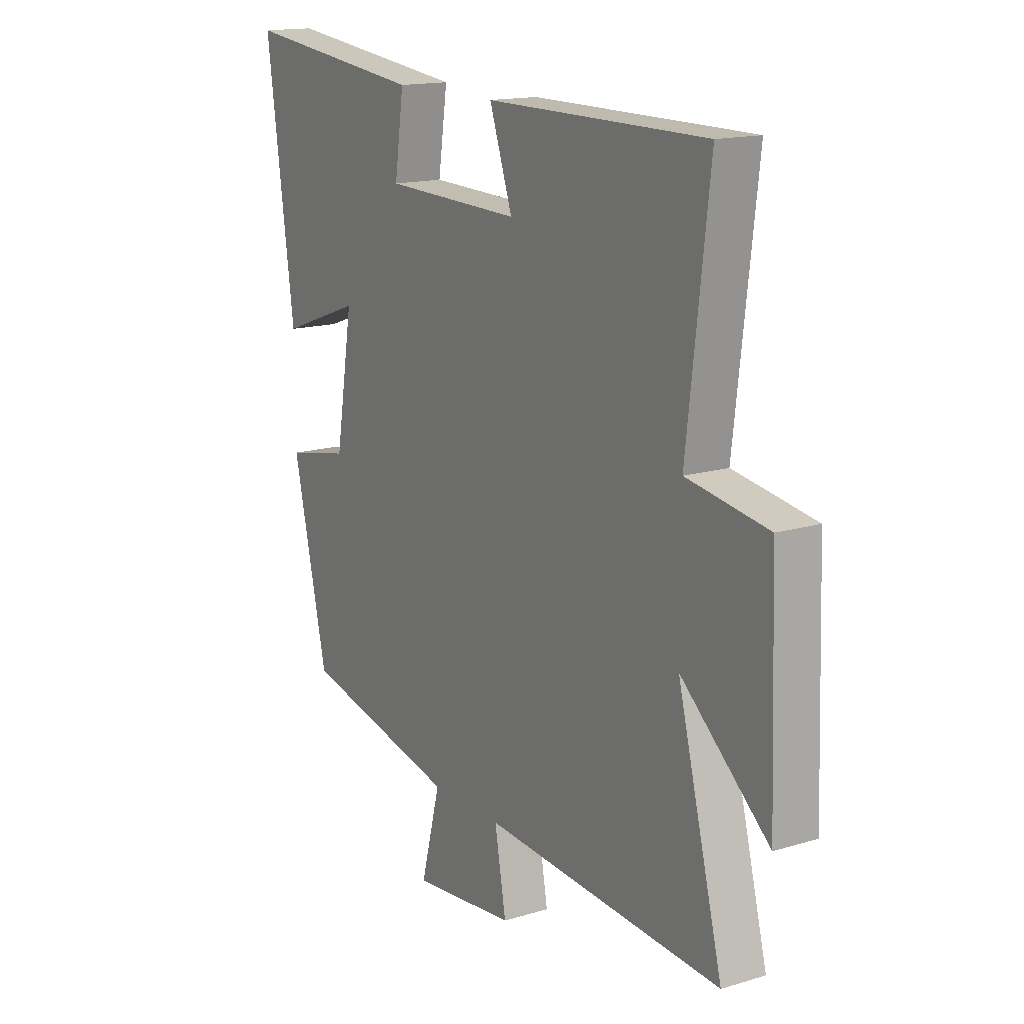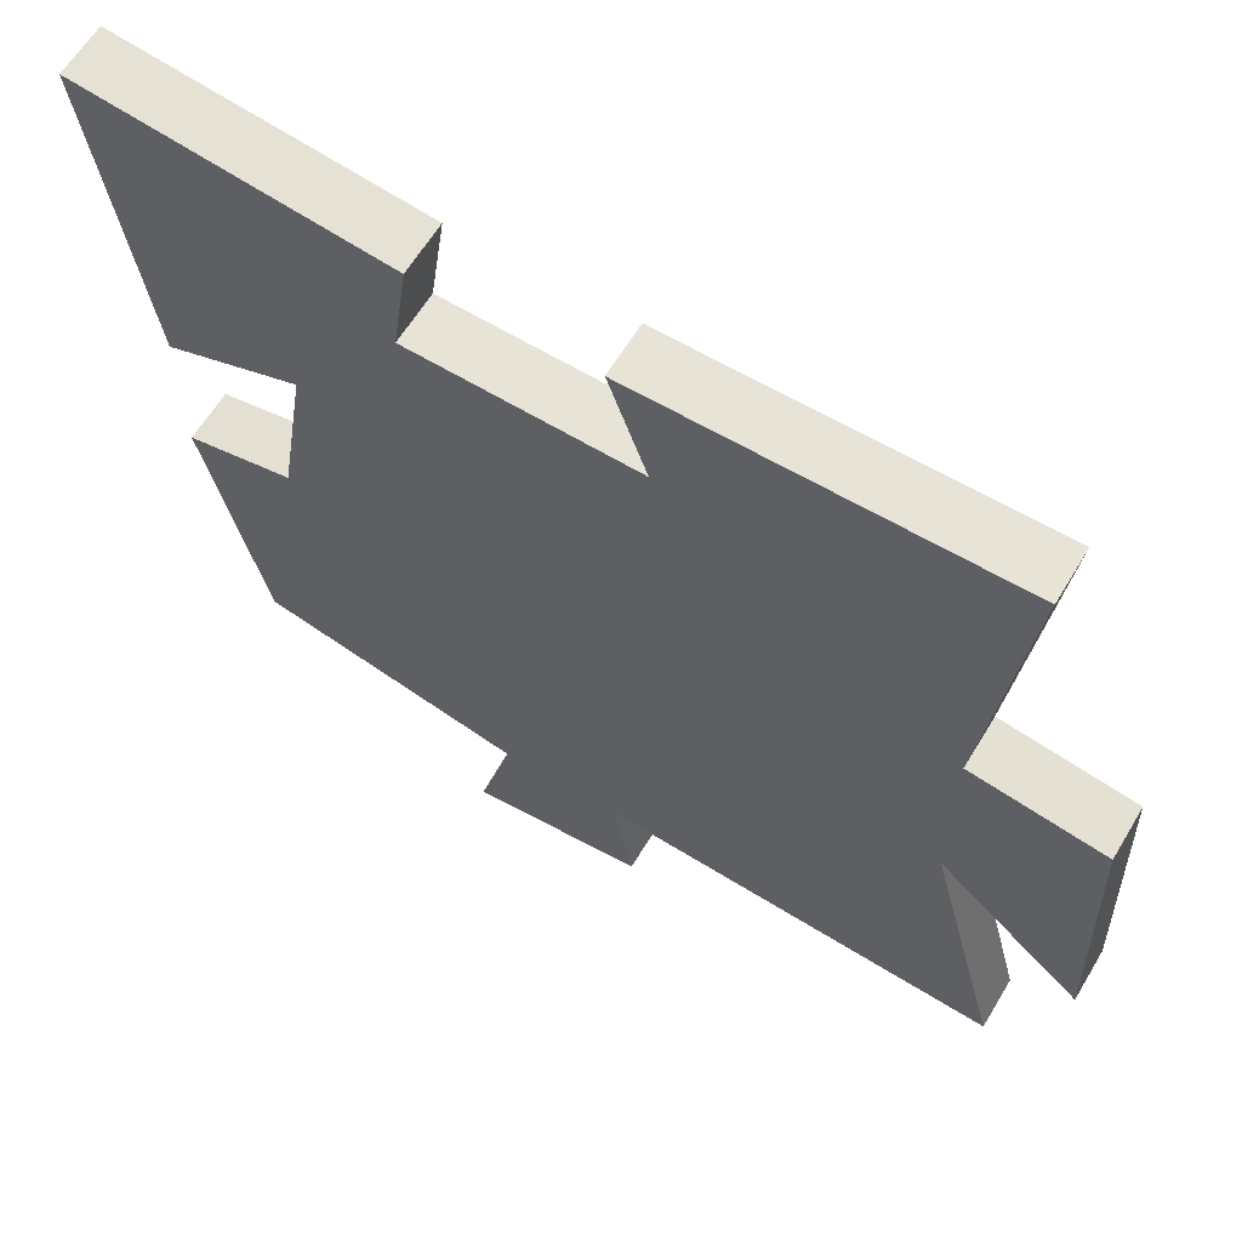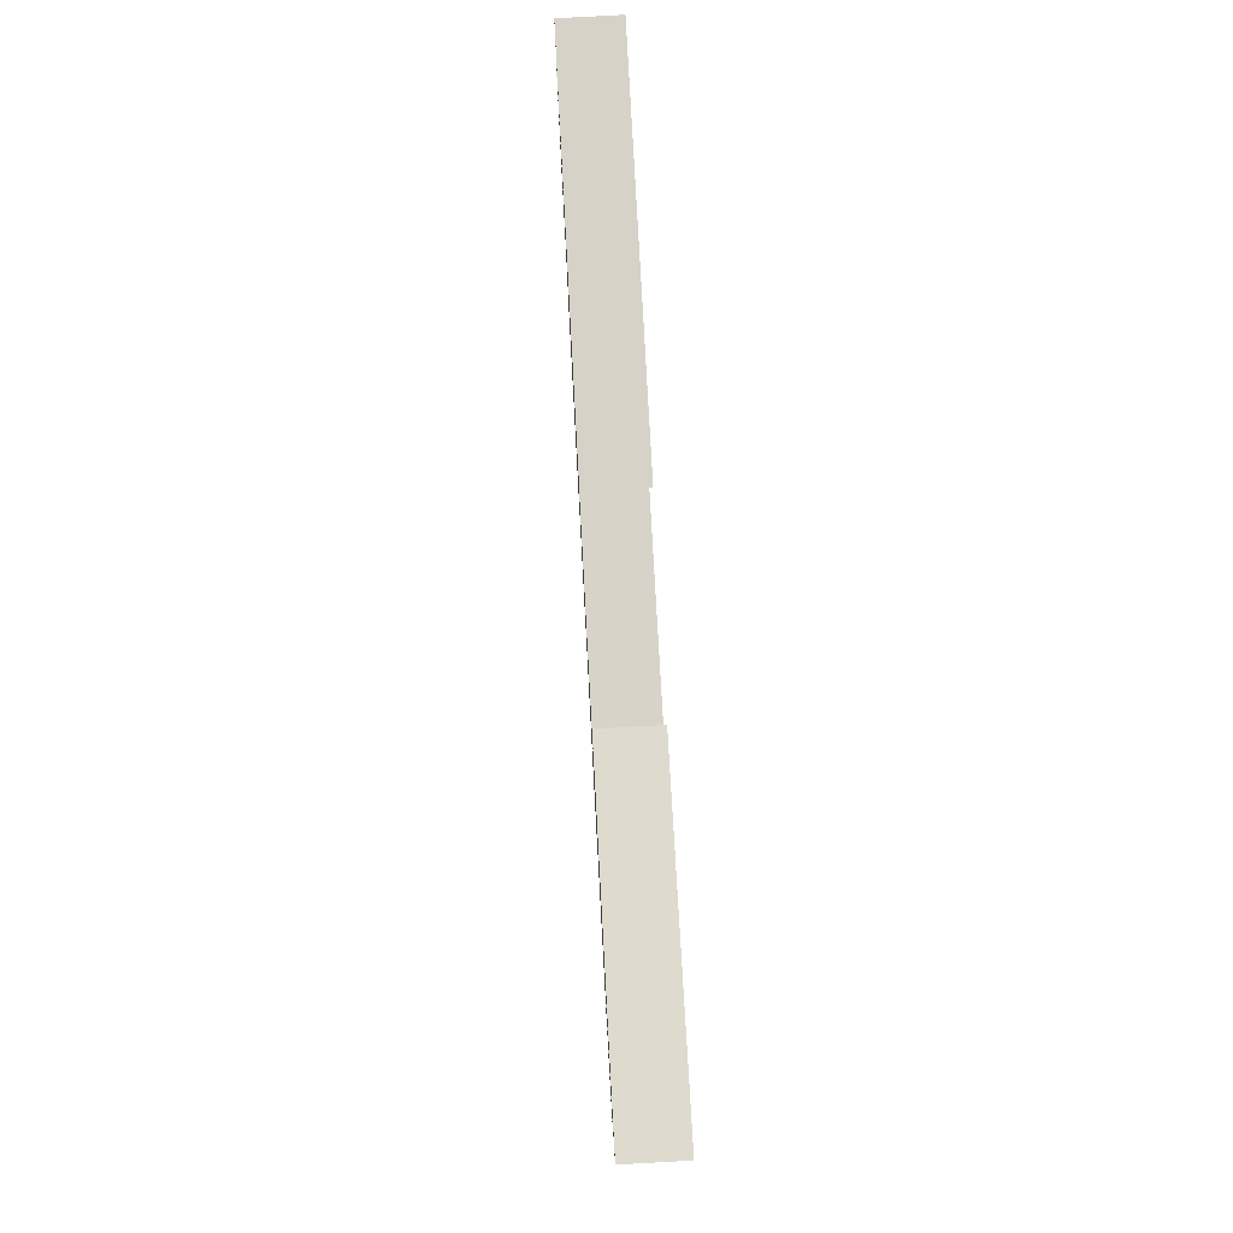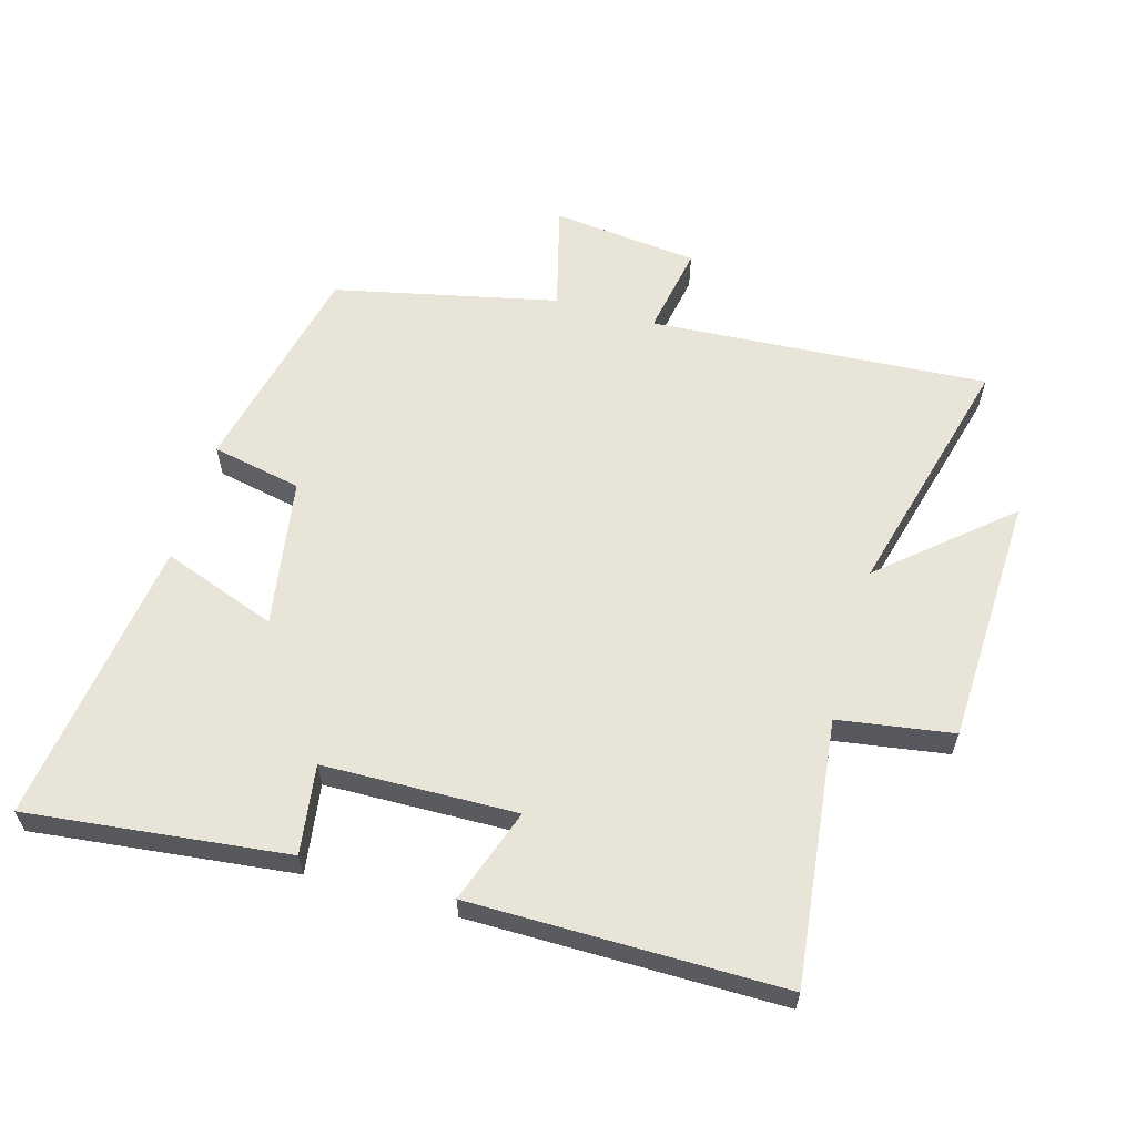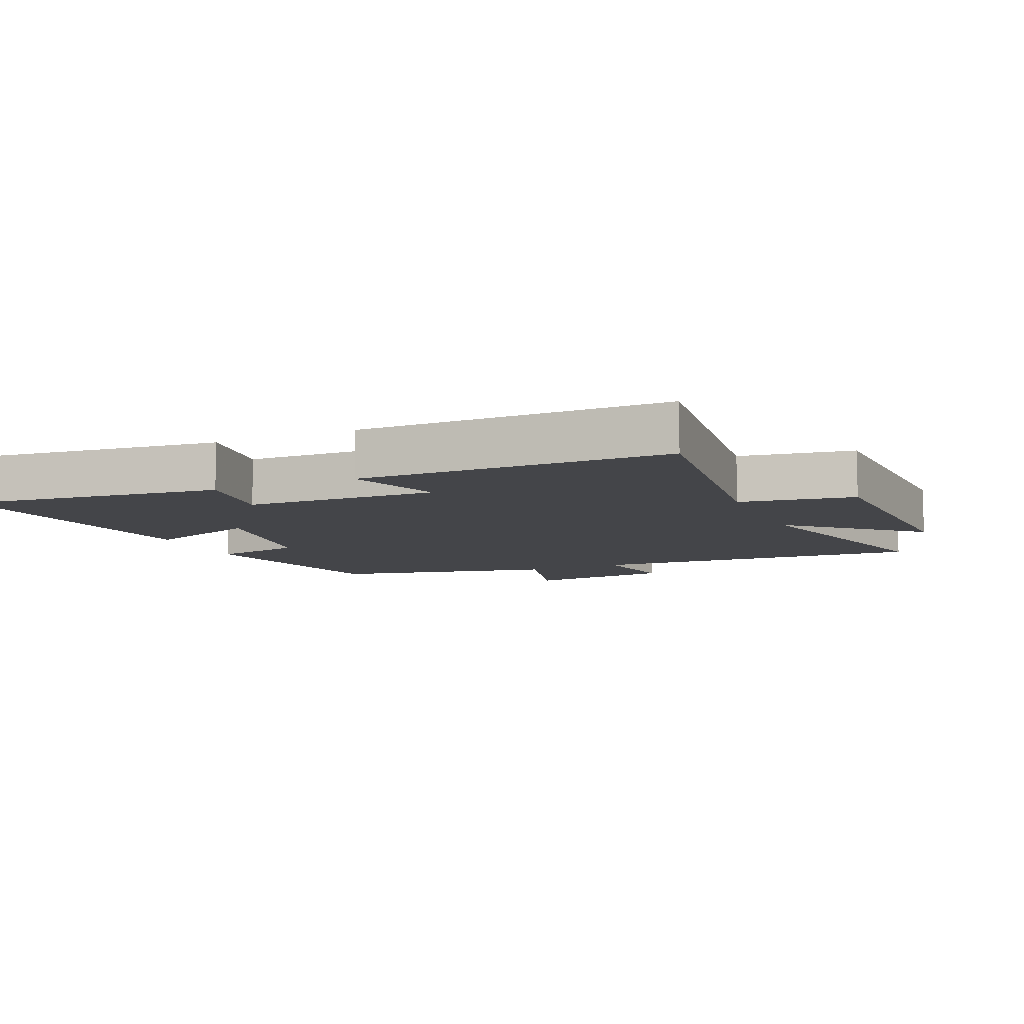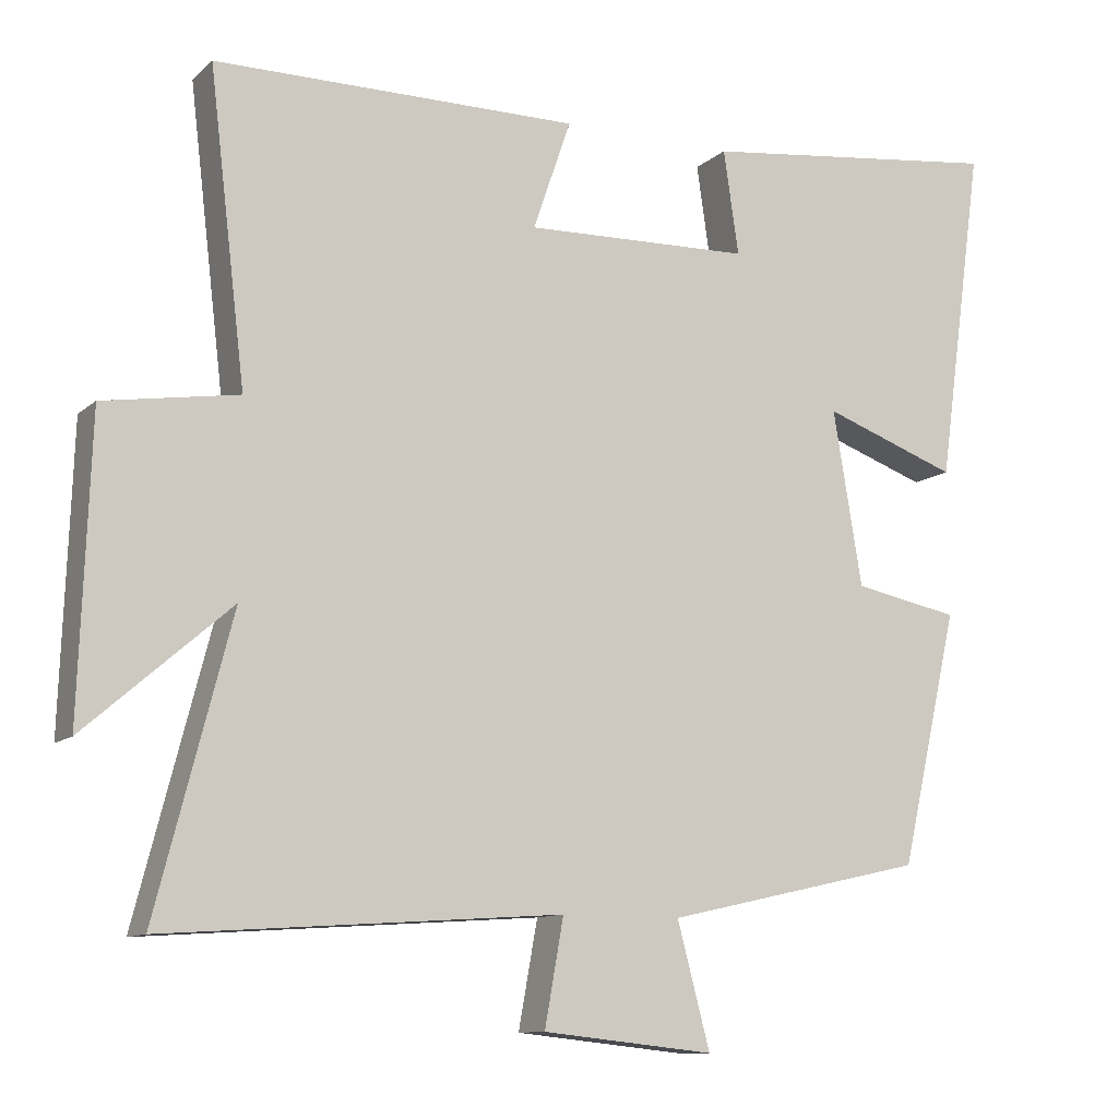
<metadata>
{"format":"obj","ext":"obj","renderer":"f3d","projection":"perspective","resolution":1024,"background":"white","views":[{"elev":15.5,"azim":57.6,"up":"+Z"},{"elev":62.1,"azim":30.9,"up":"+Z"},{"elev":77.9,"azim":-93.1,"up":"+Z"},{"elev":60.6,"azim":16.1,"up":"+Y"},{"elev":-9.1,"azim":23.6,"up":"+Y"},{"elev":-10.9,"azim":152.8,"up":"+Z"}]}
</metadata>
<code>
v 0.548 0.07 0.499
v 0.5 0.07 0.094
v 0.677 0.07 0.066
v 0.691 0.07 -0.32
v 0.5 0.07 -0.154
v 0.599 0.07 -0.536
v 0.077 0.07 -0.5
v 0.102 0.07 -0.639
v -0.124 0.07 -0.663
v -0.081 0.07 -0.5
v -0.424 0.07 -0.423
v -0.5 0.07 -0.09
v -0.361 0.07 -0.062
v -0.323 0.07 0.168
v -0.5 0.07 0.104
v -0.561 0.07 0.547
v -0.16 0.07 0.5
v -0.18 0.07 0.363
v 0.118 0.07 0.355
v 0.068 0.07 0.5
v 0.548 0 0.499
v 0.5 0 0.094
v 0.677 0 0.066
v 0.691 0 -0.32
v 0.5 0 -0.154
v 0.599 0 -0.536
v 0.077 0 -0.5
v 0.102 0 -0.639
v -0.124 0 -0.663
v -0.081 0 -0.5
v -0.424 0 -0.423
v -0.5 0 -0.09
v -0.361 0 -0.062
v -0.323 0 0.168
v -0.5 0 0.104
v -0.561 0 0.547
v -0.16 0 0.5
v -0.18 0 0.363
v 0.118 0 0.355
v 0.068 0 0.5
f 19 20 1 2
f 18 19 2
f 16 17 18
f 15 16 18
f 14 15 18
f 13 14 18 2
f 13 2 3
f 12 13 3
f 11 12 3
f 10 11 3
f 7 8 9 10
f 7 10 3
f 5 6 7
f 5 7 3
f 3 4 5
f 22 21 40 39
f 22 39 38
f 38 37 36
f 38 36 35
f 38 35 34
f 22 38 34 33
f 23 22 33
f 23 33 32
f 23 32 31
f 23 31 30
f 30 29 28 27
f 23 30 27
f 27 26 25
f 23 27 25
f 25 24 23
f 1 21 22 2
f 2 22 23 3
f 3 23 24 4
f 4 24 25 5
f 5 25 26 6
f 6 26 27 7
f 7 27 28 8
f 8 28 29 9
f 9 29 30 10
f 10 30 31 11
f 11 31 32 12
f 12 32 33 13
f 13 33 34 14
f 14 34 35 15
f 15 35 36 16
f 16 36 37 17
f 17 37 38 18
f 18 38 39 19
f 19 39 40 20
f 20 40 21 1

</code>
